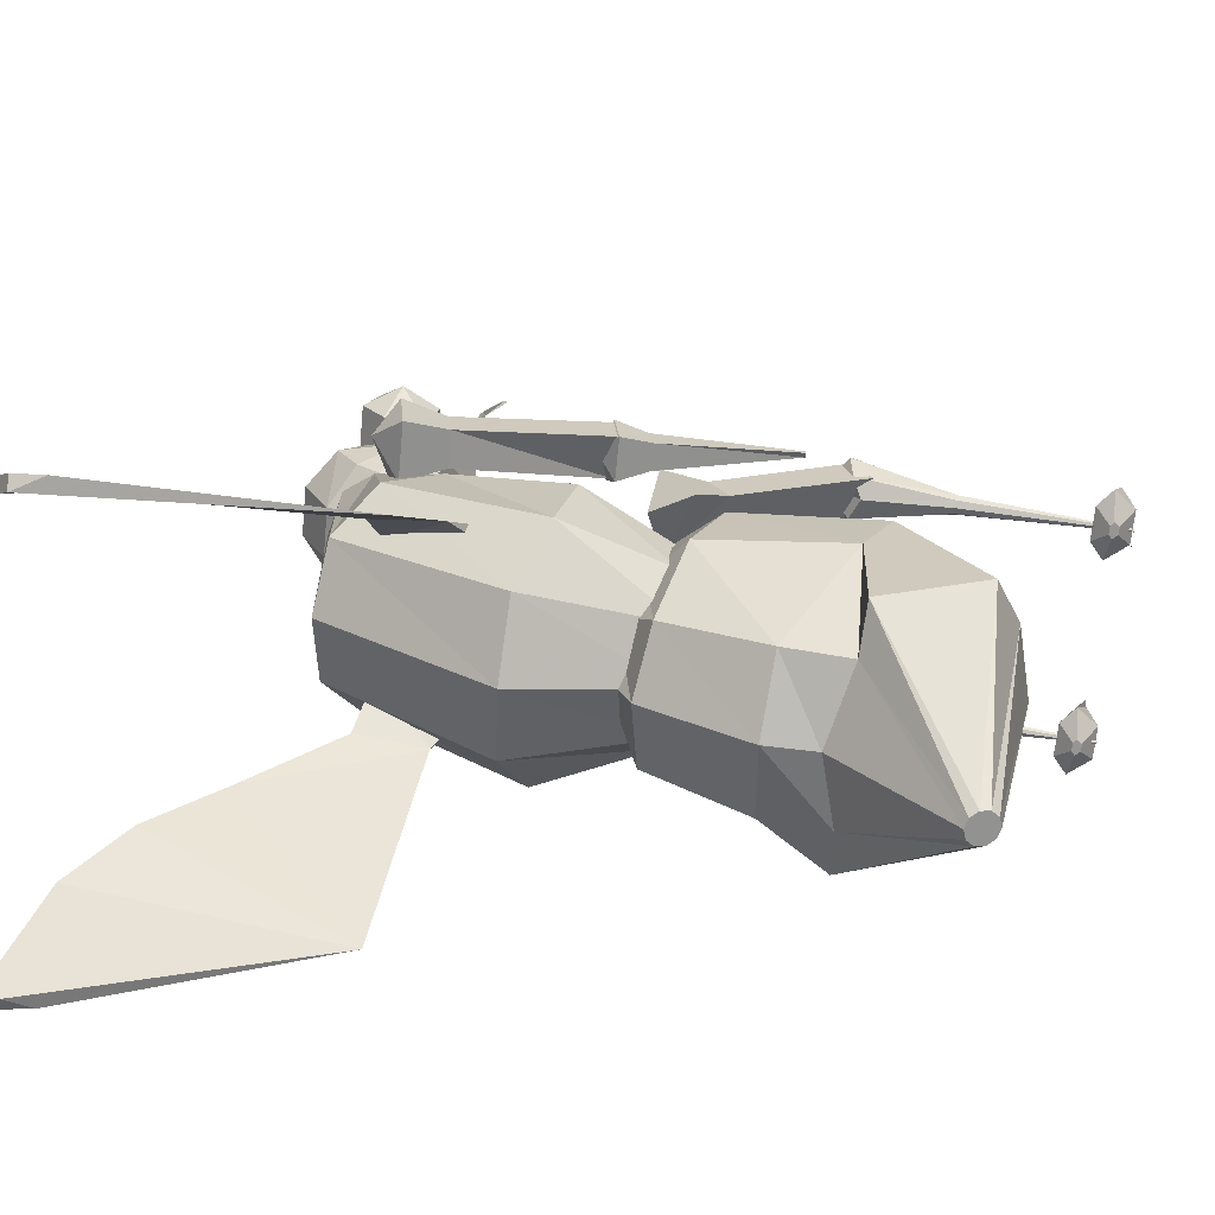
<metadata>
{"format":"obj","ext":"obj","renderer":"f3d","projection":"perspective","resolution":1024,"background":"white","views":[{"elev":-67.8,"azim":-95.4,"up":"+Z"}]}
</metadata>
<code>
v 0.0006779 -0.08362 0.06405
v 0.0006779 -0.02914 -0.0856
v 0.04265 -0.05314 -0.04133
v 0.06859 -0.06149 -0.0124
v 0.06859 -0.06916 0.04025
v 0.04265 -0.06395 0.06209
v 0.0006779 -0.05997 0.07514
v -0.0413 -0.06395 0.06209
v -0.06724 -0.06916 0.03823
v -0.06724 -0.06149 -0.0124
v -0.0413 -0.03823 -0.05144
v 0.0006779 -0.05445 -0.1486
v 0.07358 -0.067 -0.1285
v 0.1186 -0.0949 -0.0401
v 0.1186 -0.1329 0.0417
v 0.07358 -0.1746 0.09765
v 0.0006779 -0.1871 0.1177
v -0.07223 -0.1746 0.09765
v -0.1173 -0.1329 0.0417
v -0.1173 -0.09689 -0.03837
v -0.07223 -0.067 -0.1285
v 0.0006779 -0.1648 -0.2138
v 0.08379 -0.1724 -0.1879
v 0.1352 -0.2517 -0.05383
v 0.1352 -0.2857 0.01297
v 0.08379 -0.3052 0.04853
v 0.0006779 -0.3129 0.07442
v -0.08243 -0.3052 0.04853
v -0.1338 -0.2857 0.01297
v -0.1338 -0.2517 -0.05383
v -0.08243 -0.1724 -0.1879
v 0.0006779 -0.2195 -0.2169
v 0.08379 -0.2416 -0.2014
v 0.1352 -0.2458 -0.1843
v 0.1352 -0.3662 -0.1132
v 0.08379 -0.3983 -0.08416
v 0.0006779 -0.4204 -0.06867
v -0.08243 -0.3983 -0.08416
v -0.1338 -0.3662 -0.1132
v -0.1338 -0.2458 -0.1843
v -0.08243 -0.2416 -0.2014
v 0.0006779 -0.3281 -0.3446
v 0.01077 -0.3313 -0.3437
v 0.01701 -0.3396 -0.3415
v 0.01701 -0.3498 -0.3388
v 0.01077 -0.3581 -0.3366
v 0.0006779 -0.3613 -0.3357
v -0.009413 -0.3581 -0.3366
v -0.01565 -0.3498 -0.3388
v -0.01565 -0.3396 -0.3415
v -0.009413 -0.3313 -0.3437
v 0.0006779 -0.3447 -0.3401
v 0.0006779 -0.05445 -0.1486
v 0.07358 -0.067 -0.1285
v 0.1186 -0.0949 -0.0401
v 0.1186 -0.1329 0.0417
v 0.07358 -0.1746 0.09765
v 0.0006779 -0.1871 0.1177
v -0.07223 -0.1746 0.09765
v -0.1173 -0.1329 0.0417
v -0.1173 -0.0969 -0.03837
v -0.07223 -0.067 -0.1285
v 0.0006779 -0.1648 -0.2138
v 0.08379 -0.1724 -0.1879
v 0.1352 -0.2517 -0.05383
v 0.1352 -0.2857 0.01297
v 0.08379 -0.3052 0.04853
v 0.0006779 -0.3129 0.07442
v -0.08243 -0.3052 0.04853
v -0.1338 -0.2857 0.01297
v -0.1338 -0.2517 -0.05383
v -0.08243 -0.1724 -0.1879
v -0.1094 -0.06039 0.04241
v -0.139 -0.06974 0.08288
v -0.1094 -0.06923 0.09598
v -0.06347 -0.07837 0.05304
v -0.139 -0.1024 0.02196
v -0.1274 -0.117 0.09322
v -0.07985 -0.1269 0.07615
v -0.1274 -0.1367 0.05909
v -0.129 -0.258 0.1784
v -0.07762 -0.2686 0.16
v -0.129 -0.2793 0.1416
v -0.1094 -0.5097 0.1068
v -0.1181 -0.5097 0.1068
v -0.1137 -0.5061 0.107
v -0.1051 -0.5061 0.107
v -0.1007 -0.5097 0.1068
v -0.1051 -0.5154 0.1071
v -0.1137 -0.5154 0.1071
v -0.1461 -0.5077 0.1214
v -0.1277 -0.4925 0.1223
v -0.09104 -0.4925 0.1223
v -0.07269 -0.5078 0.1214
v -0.09104 -0.5317 0.1224
v -0.1277 -0.5317 0.1224
v -0.1268 -0.5288 0.1869
v -0.1181 -0.5216 0.1874
v -0.1007 -0.5216 0.1874
v -0.092 -0.5288 0.1869
v -0.1007 -0.5317 0.1879
v -0.1181 -0.5317 0.1879
v -0.1094 -0.5288 0.1869
v -0.1086 -0.2379 0.1752
v -0.1386 -0.2571 0.1687
v -0.1295 -0.2702 0.188
v -0.1086 -0.2793 0.1947
v -0.08527 -0.2702 0.188
v -0.07612 -0.2571 0.1687
v -0.08527 -0.259 0.1404
v -0.1086 -0.2685 0.1332
v -0.1295 -0.259 0.1404
v -0.1175 -0.3624 0.1471
v -0.1145 -0.3636 0.1541
v -0.1074 -0.3642 0.157
v -0.1002 -0.3636 0.1541
v -0.09727 -0.3624 0.1471
v -0.1002 -0.3612 0.14
v -0.1074 -0.3606 0.1371
v -0.1145 -0.3612 0.14
v -0.109 -0.5323 0.1184
v -0.1085 -0.5325 0.1195
v -0.1074 -0.5326 0.12
v -0.1062 -0.5325 0.1195
v -0.1057 -0.5323 0.1184
v -0.1062 -0.5321 0.1172
v -0.1074 -0.532 0.1168
v -0.1085 -0.5321 0.1172
v -0.08829 -0.5323 0.1184
v 0.1204 -0.06039 0.04241
v 0.15 -0.06974 0.08288
v 0.1204 -0.06923 0.09598
v 0.07451 -0.07837 0.05304
v 0.15 -0.1024 0.02196
v 0.1385 -0.117 0.09322
v 0.09089 -0.1269 0.07615
v 0.1385 -0.1367 0.05909
v 0.14 -0.258 0.1784
v 0.08866 -0.2686 0.16
v 0.14 -0.2793 0.1416
v 0.1204 -0.5097 0.1068
v 0.1291 -0.5097 0.1068
v 0.1248 -0.5061 0.107
v 0.1161 -0.5061 0.107
v 0.1118 -0.5097 0.1068
v 0.1161 -0.5154 0.1071
v 0.1248 -0.5154 0.1071
v 0.1571 -0.5077 0.1214
v 0.1388 -0.4925 0.1223
v 0.1021 -0.4925 0.1223
v 0.08373 -0.5078 0.1214
v 0.1021 -0.5317 0.1224
v 0.1388 -0.5317 0.1224
v 0.1378 -0.5288 0.1869
v 0.1291 -0.5216 0.1874
v 0.1117 -0.5216 0.1874
v 0.103 -0.5288 0.1869
v 0.1117 -0.5317 0.1879
v 0.1291 -0.5317 0.1879
v 0.1204 -0.5288 0.1869
v 0.1196 -0.2379 0.1752
v 0.1497 -0.2571 0.1687
v 0.1405 -0.2702 0.188
v 0.1196 -0.2793 0.1947
v 0.09631 -0.2702 0.188
v 0.08716 -0.2571 0.1687
v 0.09631 -0.259 0.1404
v 0.1196 -0.2685 0.1332
v 0.1405 -0.259 0.1404
v 0.1285 -0.3624 0.1471
v 0.1255 -0.3636 0.1541
v 0.1184 -0.3642 0.157
v 0.1113 -0.3636 0.1541
v 0.1083 -0.3624 0.1471
v 0.1113 -0.3612 0.14
v 0.1184 -0.3606 0.1371
v 0.1255 -0.3612 0.14
v 0.12 -0.5323 0.1184
v 0.1196 -0.5325 0.1195
v 0.1184 -0.5326 0.12
v 0.1172 -0.5325 0.1195
v 0.1168 -0.5323 0.1184
v 0.1172 -0.5321 0.1172
v 0.1184 -0.532 0.1168
v 0.1196 -0.5321 0.1172
v 0.1921 0.161 -0.2865
v 0.217 0.4546 -0.3764
v 0.207 0.4666 -0.3563
v 0.05836 0.1785 0.000226
v 0.05409 0.1557 0.01226
v 0.05887 0.1155 0.006853
v 0.06789 0.09055 -0.009569
v 0.07666 0.09143 -0.02861
v 0.23 0.4258 -0.3652
v 0.2306 0.4554 -0.3701
v 0.2206 0.4674 -0.35
v 0.1742 0.4314 -0.2454
v 0.1465 0.3736 -0.1783
v 0.1254 0.2936 -0.1231
v 0.09816 0.1958 -0.0521
v 0.07197 0.1793 0.006524
v 0.0677 0.1564 0.01855
v 0.07248 0.1163 0.01315
v 0.0815 0.09132 -0.003272
v 0.09026 0.0922 -0.02231
v 0.1049 0.1218 -0.05758
v -0.2083 0.161 -0.2865
v -0.2332 0.4546 -0.3764
v -0.2232 0.4666 -0.3563
v -0.07458 0.1785 0.000226
v -0.07031 0.1557 0.01226
v -0.07509 0.1155 0.006853
v -0.08411 0.09055 -0.009569
v -0.09288 0.09143 -0.02861
v -0.2462 0.4258 -0.3652
v -0.2468 0.4554 -0.3701
v -0.2368 0.4674 -0.35
v -0.1905 0.4314 -0.2454
v -0.1627 0.3736 -0.1783
v -0.1417 0.2936 -0.1231
v -0.1144 0.1958 -0.0521
v -0.08818 0.1793 0.006524
v -0.08391 0.1564 0.01855
v -0.0887 0.1163 0.01315
v -0.09772 0.09132 -0.003272
v -0.1065 0.0922 -0.02231
v -0.1211 0.1218 -0.05758
v 0.0006779 0.1752 0.1939
v 0.0006779 0.2453 0.2025
v 0.04265 0.2347 0.211
v 0.06859 0.2036 0.1996
v 0.06859 0.158 0.2078
v 0.04265 0.1303 0.2303
v 0.0006779 0.1197 0.2389
v -0.0413 0.1303 0.2303
v -0.06724 0.158 0.2078
v -0.06724 0.2036 0.1996
v -0.0413 0.2347 0.211
v 0.0006779 0.241 -0.01789
v 0.07358 0.2309 0.003582
v 0.1186 0.1892 0.03901
v 0.1186 0.1312 0.0781
v 0.07358 0.07105 0.1627
v 0.0006779 0.06104 0.1842
v -0.07223 0.07105 0.1627
v -0.1173 0.1312 0.0781
v -0.1173 0.1892 0.03901
v -0.07223 0.2309 0.003582
v 0.0006779 0.06449 -0.1421
v 0.08379 0.06003 -0.1155
v 0.1352 0.02762 -0.05784
v 0.1352 0.006402 0.03634
v 0.08379 -0.01444 0.1098
v 0.0006779 -0.0189 0.1365
v -0.08243 -0.01444 0.1098
v -0.1338 0.006066 0.03611
v -0.1338 0.02762 -0.05784
v -0.08243 0.06003 -0.1155
v 0.0006779 -0.09841 -0.1094
v 0.05646 -0.0962 -0.09139
v 0.09093 -0.09042 -0.04429
v 0.09093 -0.09397 0.01006
v 0.05646 -0.107 0.02469
v -0.0551 -0.107 0.02469
v -0.08957 -0.09397 0.01006
v -0.08957 -0.09042 -0.04429
v -0.0551 -0.0962 -0.09139
v 0.0006779 0.241 -0.01789
v 0.07358 0.2309 0.00358
v 0.1186 0.1892 0.03901
v 0.1186 0.1312 0.0781
v 0.07358 0.07105 0.1627
v 0.0006779 0.06104 0.1842
v -0.07223 0.07105 0.1627
v -0.1173 0.1312 0.0781
v -0.1173 0.1892 0.03901
v -0.07223 0.2309 0.00358
v 0.0006779 0.06449 -0.1421
v 0.08379 0.06003 -0.1155
v 0.1352 0.02762 -0.05784
v 0.1352 0.006403 0.03634
v 0.08379 -0.01444 0.1098
v 0.0006779 -0.0189 0.1365
v -0.08243 -0.01444 0.1098
v -0.1338 0.006067 0.03611
v -0.1338 0.02762 -0.05784
v -0.08243 0.06003 -0.1155
v -0.08361 0.1807 0.2493
v -0.06737 0.2445 0.259
v -0.06737 0.2226 0.2221
v -0.06737 0.1986 0.2026
v -0.06737 0.1678 0.201
v -0.06737 0.1419 0.2178
v -0.06737 0.1308 0.2467
v -0.06737 0.1388 0.2765
v -0.06737 0.1628 0.296
v -0.06737 0.1937 0.2976
v -0.06737 0.2196 0.2808
v -0.02484 0.2754 0.2606
v -0.02484 0.2486 0.2052
v -0.02484 0.2097 0.1738
v -0.02484 0.1598 0.1712
v -0.02484 0.1178 0.1984
v -0.02484 0.1056 0.2894
v -0.02484 0.1067 0.3826
v -0.01332 0.1496 0.3911
v -0.02484 0.1929 0.3366
v -0.02484 0.2259 0.3407
v 0.02773 0.2754 0.2606
v 0.02773 0.2486 0.2052
v 0.02773 0.2097 0.1738
v 0.02773 0.1598 0.1712
v 0.02773 0.1178 0.1984
v 0.02773 0.1056 0.2894
v 0.02773 0.1067 0.3826
v 0.01621 0.1496 0.3911
v 0.02773 0.1929 0.3366
v 0.02773 0.2259 0.3407
v 0.07026 0.2445 0.259
v 0.07026 0.2226 0.2221
v 0.07026 0.1986 0.2026
v 0.07026 0.1678 0.201
v 0.07026 0.1419 0.2178
v 0.07026 0.1308 0.2467
v 0.07026 0.1388 0.2765
v 0.07026 0.1628 0.296
v 0.07026 0.1937 0.2976
v 0.07026 0.2196 0.2808
v 0.08651 0.1807 0.2493
v 0.1264 0.1864 0.3117
v 0.1035 0.2257 0.3069
v 0.1035 0.2102 0.3433
v 0.1035 0.1709 0.3481
v 0.1035 0.1471 0.3165
v 0.1035 0.1625 0.2801
v 0.1035 0.2018 0.2752
v 0.05779 0.2257 0.3069
v 0.05779 0.2102 0.3433
v 0.05779 0.1709 0.3481
v 0.05779 0.1471 0.3165
v 0.05779 0.1625 0.2801
v 0.05779 0.2018 0.2752
v 0.03493 0.1864 0.3117
v -0.03227 0.1864 0.3117
v -0.05513 0.2257 0.3069
v -0.05513 0.2102 0.3433
v -0.05513 0.1709 0.3481
v -0.05513 0.1471 0.3165
v -0.05513 0.1625 0.2801
v -0.05513 0.2018 0.2752
v -0.1009 0.2257 0.3069
v -0.1009 0.2102 0.3433
v -0.1009 0.1709 0.3481
v -0.1009 0.1471 0.3165
v -0.1009 0.1625 0.2801
v -0.1009 0.2018 0.2752
v -0.1237 0.1864 0.3117
v 0.02046 0.1149 0.3721
v 0.01507 0.1189 0.3747
v 0.01507 0.1117 0.3756
v 0.06516 0.1062 0.4511
v 0.05976 0.1102 0.4538
v 0.05976 0.103 0.4547
v 0.07014 0.08816 0.4746
v 0.07014 0.08102 0.4755
v 0.07194 0.08446 0.474
v -0.01463 0.1143 0.3671
v -0.009236 0.1183 0.3698
v -0.009236 0.1111 0.3707
v -0.05933 0.1056 0.4462
v -0.05393 0.1095 0.4488
v -0.05393 0.1024 0.4497
v -0.06431 0.08755 0.4697
v -0.06431 0.08041 0.4705
v -0.06611 0.08385 0.4691
v -0.1192 -0.008807 0.1872
v -0.1412 -0.02689 0.212
v -0.1192 -0.03034 0.2211
v -0.08522 -0.02415 0.1892
v -0.09482 -0.03156 0.161
v -0.1412 -0.03156 0.161
v -0.1326 -0.06213 0.2054
v -0.1034 -0.06569 0.1764
v -0.1326 -0.06569 0.1764
v -0.1176 -0.2203 0.2371
v -0.1119 -0.2205 0.2347
v -0.1176 -0.2208 0.2324
v -0.1205 0.2068 0.1594
v -0.1501 0.1824 0.193
v -0.1205 0.1778 0.2052
v -0.07452 0.1861 0.1621
v -0.08748 0.1761 0.1241
v -0.1501 0.1761 0.1241
v -0.1385 0.1349 0.184
v -0.09906 0.13 0.1449
v -0.1385 0.13 0.1449
v -0.14 -0.02821 0.2074
v -0.08867 -0.03081 0.1862
v -0.14 -0.0334 0.1651
v 0.137 -0.008865 0.1867
v 0.1589 -0.02695 0.2116
v 0.137 -0.0304 0.2206
v 0.103 -0.02421 0.1887
v 0.1126 -0.03162 0.1606
v 0.1589 -0.03162 0.1606
v 0.1504 -0.06219 0.2049
v 0.1212 -0.06575 0.176
v 0.1504 -0.06575 0.176
v 0.1353 -0.2203 0.2366
v 0.1297 -0.2206 0.2343
v 0.1353 -0.2209 0.2319
v 0.1374 0.2068 0.1594
v 0.167 0.1824 0.193
v 0.1374 0.1778 0.2052
v 0.09152 0.1861 0.1621
v 0.1045 0.1761 0.1241
v 0.167 0.1761 0.1241
v 0.1555 0.1349 0.184
v 0.1161 0.13 0.1449
v 0.1555 0.13 0.1449
v 0.157 -0.02821 0.2074
v 0.1057 -0.03081 0.1862
v 0.157 -0.0334 0.1651
f 1 3 2
f 1 4 3
f 1 5 4
f 1 6 5
f 1 7 6
f 1 8 7
f 1 9 8
f 1 10 9
f 1 11 10
f 1 2 11
f 2 13 12
f 2 3 13
f 3 14 13
f 3 4 14
f 4 15 14
f 4 5 15
f 5 16 15
f 5 6 16
f 6 17 16
f 6 7 17
f 7 18 17
f 7 8 18
f 8 19 18
f 8 9 19
f 9 20 19
f 9 10 20
f 10 21 20
f 10 11 21
f 11 12 21
f 11 2 12
f 22 33 32
f 22 23 33
f 23 34 33
f 23 24 34
f 24 35 34
f 24 25 35
f 25 36 35
f 25 26 36
f 26 37 36
f 26 27 37
f 27 38 37
f 27 28 38
f 28 39 38
f 28 29 39
f 29 40 39
f 29 30 40
f 30 41 40
f 30 31 41
f 31 32 41
f 31 22 32
f 32 43 42
f 32 33 43
f 33 44 43
f 33 34 44
f 34 45 44
f 34 35 45
f 35 46 45
f 35 36 46
f 36 47 46
f 36 37 47
f 37 48 47
f 37 38 48
f 38 49 48
f 38 39 49
f 39 50 49
f 39 40 50
f 40 51 50
f 40 41 51
f 41 42 51
f 41 32 42
f 52 42 43
f 52 43 44
f 52 44 45
f 52 45 46
f 52 46 47
f 52 47 48
f 52 48 49
f 52 49 50
f 52 50 51
f 52 51 42
f 54 65 64
f 54 55 65
f 55 66 65
f 55 56 66
f 56 67 66
f 56 57 67
f 57 68 67
f 57 58 68
f 58 69 68
f 58 59 69
f 59 70 69
f 59 60 70
f 60 71 70
f 60 61 71
f 61 72 71
f 61 62 72
f 62 63 72
f 62 53 63
f 53 64 63
f 53 54 64
f 75 73 74
f 76 73 75
f 77 73 76
f 74 73 77
f 75 74 78
f 79 75 78
f 76 75 79
f 80 76 79
f 77 76 80
f 78 77 80
f 74 77 78
f 82 78 81
f 79 78 82
f 83 79 82
f 80 79 83
f 81 80 83
f 78 80 81
f 82 81 83
f 84 86 85
f 84 87 86
f 84 88 87
f 84 89 88
f 84 90 89
f 84 85 90
f 85 92 91
f 85 86 92
f 86 93 92
f 86 87 93
f 87 94 93
f 87 88 94
f 88 95 94
f 88 89 95
f 89 96 95
f 89 90 96
f 90 91 96
f 90 85 91
f 91 98 97
f 91 92 98
f 92 99 98
f 92 93 99
f 93 100 99
f 93 94 100
f 94 101 100
f 94 95 101
f 95 102 101
f 95 96 102
f 96 97 102
f 96 91 97
f 103 97 98
f 103 98 99
f 103 99 100
f 103 100 101
f 103 101 102
f 103 102 97
f 106 104 105
f 107 104 106
f 108 104 107
f 109 104 108
f 110 104 109
f 111 104 110
f 112 104 111
f 105 104 112
f 114 105 113
f 106 105 114
f 115 106 114
f 107 106 115
f 116 107 115
f 108 107 116
f 117 108 116
f 109 108 117
f 118 109 117
f 110 109 118
f 119 110 118
f 111 110 119
f 120 111 119
f 112 111 120
f 113 112 120
f 105 112 113
f 122 113 121
f 114 113 122
f 123 114 122
f 115 114 123
f 124 115 123
f 116 115 124
f 125 116 124
f 117 116 125
f 126 117 125
f 118 117 126
f 127 118 126
f 119 118 127
f 128 119 127
f 120 119 128
f 121 120 128
f 113 120 121
f 121 129 122
f 122 129 123
f 123 129 124
f 124 129 125
f 125 129 126
f 126 129 127
f 127 129 128
f 128 129 121
f 130 132 131
f 130 133 132
f 130 134 133
f 130 131 134
f 131 132 135
f 132 136 135
f 132 133 136
f 133 137 136
f 133 134 137
f 134 135 137
f 134 131 135
f 135 139 138
f 135 136 139
f 136 140 139
f 136 137 140
f 137 138 140
f 137 135 138
f 138 139 140
f 141 143 142
f 141 144 143
f 141 145 144
f 141 146 145
f 141 147 146
f 141 142 147
f 142 149 148
f 142 143 149
f 143 150 149
f 143 144 150
f 144 151 150
f 144 145 151
f 145 152 151
f 145 146 152
f 146 153 152
f 146 147 153
f 147 148 153
f 147 142 148
f 148 155 154
f 148 149 155
f 149 156 155
f 149 150 156
f 150 157 156
f 150 151 157
f 151 158 157
f 151 152 158
f 152 159 158
f 152 153 159
f 153 154 159
f 153 148 154
f 160 154 155
f 160 155 156
f 160 156 157
f 160 157 158
f 160 158 159
f 160 159 154
f 161 163 162
f 161 164 163
f 161 165 164
f 161 166 165
f 161 167 166
f 161 168 167
f 161 169 168
f 161 162 169
f 162 171 170
f 162 163 171
f 163 172 171
f 163 164 172
f 164 173 172
f 164 165 173
f 165 174 173
f 165 166 174
f 166 175 174
f 166 167 175
f 167 176 175
f 167 168 176
f 168 177 176
f 168 169 177
f 169 170 177
f 169 162 170
f 170 179 178
f 170 171 179
f 171 180 179
f 171 172 180
f 172 181 180
f 172 173 181
f 173 182 181
f 173 174 182
f 174 183 182
f 174 175 183
f 175 184 183
f 175 176 184
f 176 185 184
f 176 177 185
f 177 178 185
f 177 170 178
f 183 178 179
f 183 179 180
f 183 180 181
f 183 181 182
f 183 184 185
f 183 185 178
f 186 187 194
f 187 195 194
f 187 188 196
f 187 196 195
f 188 197 196
f 189 201 200
f 189 190 202
f 189 202 201
f 190 191 203
f 190 203 202
f 191 192 204
f 191 204 203
f 192 193 205
f 192 205 204
f 193 206 205
f 187 197 188
f 186 197 187
f 186 198 197
f 186 199 198
f 206 199 186
f 206 200 199
f 206 189 200
f 193 189 206
f 193 190 189
f 193 191 190
f 193 192 191
f 194 195 196
f 194 196 197
f 186 194 197
f 186 197 198
f 186 198 199
f 206 186 199
f 206 199 200
f 205 206 200
f 205 200 201
f 205 201 202
f 205 202 203
f 205 203 204
f 208 207 215
f 216 208 215
f 209 208 217
f 217 208 216
f 218 209 217
f 222 210 221
f 211 210 223
f 223 210 222
f 212 211 224
f 224 211 223
f 213 212 225
f 225 212 224
f 214 213 226
f 226 213 225
f 227 214 226
f 218 208 209
f 218 207 208
f 219 207 218
f 220 207 219
f 220 227 207
f 221 227 220
f 210 227 221
f 210 214 227
f 211 214 210
f 212 214 211
f 213 214 212
f 216 215 217
f 217 215 218
f 215 207 218
f 218 207 219
f 219 207 220
f 207 227 220
f 220 227 221
f 227 226 221
f 221 226 222
f 222 226 223
f 223 226 224
f 224 226 225
f 228 230 229
f 228 231 230
f 228 232 231
f 228 233 232
f 228 234 233
f 228 235 234
f 228 236 235
f 228 237 236
f 228 238 237
f 228 229 238
f 229 240 239
f 229 230 240
f 230 241 240
f 230 231 241
f 231 242 241
f 231 232 242
f 232 243 242
f 232 233 243
f 233 244 243
f 233 234 244
f 234 245 244
f 234 235 245
f 235 246 245
f 235 236 246
f 236 247 246
f 236 237 247
f 237 248 247
f 237 238 248
f 238 239 248
f 238 229 239
f 249 260 259
f 249 250 260
f 250 261 260
f 250 251 261
f 251 262 261
f 251 252 262
f 252 263 262
f 252 253 263
f 253 254 263
f 254 264 263
f 254 255 264
f 255 265 264
f 255 256 265
f 256 266 265
f 256 257 266
f 257 267 266
f 257 258 267
f 258 259 267
f 258 249 259
f 260 261 262
f 260 263 262
f 262 263 260
f 260 259 263
f 259 267 260
f 260 267 259
f 267 266 265
f 266 260 267
f 267 260 266
f 266 265 260
f 260 265 266
f 265 264 260
f 260 264 265
f 264 263 260
f 260 263 264
f 268 279 278
f 268 269 279
f 269 280 279
f 269 270 280
f 270 281 280
f 270 271 281
f 271 282 281
f 271 272 282
f 272 283 282
f 272 273 283
f 273 284 283
f 273 274 284
f 274 285 284
f 274 275 285
f 275 286 285
f 275 276 286
f 276 287 286
f 276 277 287
f 277 278 287
f 277 268 278
f 288 289 290
f 288 290 291
f 288 291 292
f 288 292 293
f 288 293 294
f 288 294 295
f 288 295 296
f 288 296 297
f 288 297 298
f 288 298 289
f 289 299 300
f 289 300 290
f 290 300 301
f 290 301 291
f 291 301 302
f 291 302 292
f 292 302 303
f 292 303 293
f 293 303 304
f 293 304 294
f 294 304 305
f 294 305 295
f 295 305 306
f 295 306 296
f 296 306 307
f 296 307 297
f 297 307 308
f 297 308 298
f 298 308 299
f 298 299 289
f 299 309 310
f 299 310 300
f 300 310 311
f 300 311 301
f 301 311 312
f 301 312 302
f 302 312 313
f 302 313 303
f 303 313 314
f 303 314 304
f 304 314 315
f 304 315 305
f 305 315 316
f 305 316 306
f 306 316 317
f 306 317 307
f 307 317 318
f 307 318 308
f 308 318 309
f 308 309 299
f 309 319 320
f 309 320 310
f 310 320 321
f 310 321 311
f 311 321 322
f 311 322 312
f 312 322 323
f 312 323 313
f 313 323 324
f 313 324 314
f 314 324 325
f 314 325 315
f 315 325 326
f 315 326 316
f 316 326 327
f 316 327 317
f 317 327 328
f 317 328 318
f 318 328 319
f 318 319 309
f 329 320 319
f 329 321 320
f 329 322 321
f 329 323 322
f 329 324 323
f 329 325 324
f 329 326 325
f 329 327 326
f 329 328 327
f 329 319 328
f 330 331 332
f 330 332 333
f 330 333 334
f 330 334 335
f 330 335 336
f 330 336 331
f 331 337 338
f 331 338 332
f 332 338 339
f 332 339 333
f 333 339 340
f 333 340 334
f 334 340 341
f 334 341 335
f 335 341 342
f 335 342 336
f 336 342 337
f 336 337 331
f 343 338 337
f 343 339 338
f 343 340 339
f 343 341 340
f 343 342 341
f 343 337 342
f 344 345 346
f 344 346 347
f 344 347 348
f 344 348 349
f 344 349 350
f 344 350 345
f 345 351 352
f 345 352 346
f 346 352 353
f 346 353 347
f 347 353 354
f 347 354 348
f 348 354 355
f 348 355 349
f 349 355 356
f 349 356 350
f 350 356 351
f 350 351 345
f 357 352 351
f 357 353 352
f 357 354 353
f 357 355 354
f 357 356 355
f 357 351 356
f 359 358 360
f 358 359 361
f 359 360 363
f 360 361 363
f 360 358 361
f 361 359 362
f 359 363 362
f 361 364 366
f 361 362 364
f 362 365 364
f 362 363 365
f 363 366 365
f 363 361 366
f 366 364 365
f 368 367 369
f 367 368 370
f 368 369 372
f 369 370 372
f 369 367 370
f 370 368 371
f 368 372 371
f 370 373 375
f 370 371 373
f 371 374 373
f 371 372 374
f 372 375 374
f 372 370 375
f 375 373 374
f 378 376 377
f 379 376 378
f 380 376 379
f 381 376 380
f 377 376 381
f 378 377 382
f 383 378 382
f 379 378 383
f 380 379 383
f 384 380 383
f 381 380 384
f 382 381 384
f 377 381 382
f 383 382 386
f 384 383 386
f 386 382 385
f 384 386 387
f 385 384 387
f 382 384 385
f 386 385 387
f 390 388 389
f 391 388 390
f 392 388 391
f 393 388 392
f 389 388 393
f 390 389 394
f 395 390 394
f 391 390 395
f 392 391 395
f 396 392 395
f 393 392 396
f 394 393 396
f 389 393 394
f 395 394 398
f 396 395 398
f 398 394 397
f 396 398 399
f 397 396 399
f 394 396 397
f 398 397 399
f 400 402 401
f 400 403 402
f 400 404 403
f 400 405 404
f 400 401 405
f 401 402 406
f 402 407 406
f 402 403 407
f 403 404 407
f 404 408 407
f 404 405 408
f 405 406 408
f 405 401 406
f 406 407 410
f 407 408 410
f 406 410 409
f 410 408 411
f 408 409 411
f 408 406 409
f 409 410 411
f 412 414 413
f 412 415 414
f 412 416 415
f 412 417 416
f 412 413 417
f 413 414 418
f 414 419 418
f 414 415 419
f 415 416 419
f 416 420 419
f 416 417 420
f 417 418 420
f 417 413 418
f 418 419 422
f 419 420 422
f 418 422 421
f 422 420 423
f 420 421 423
f 420 418 421
f 421 422 423

</code>
